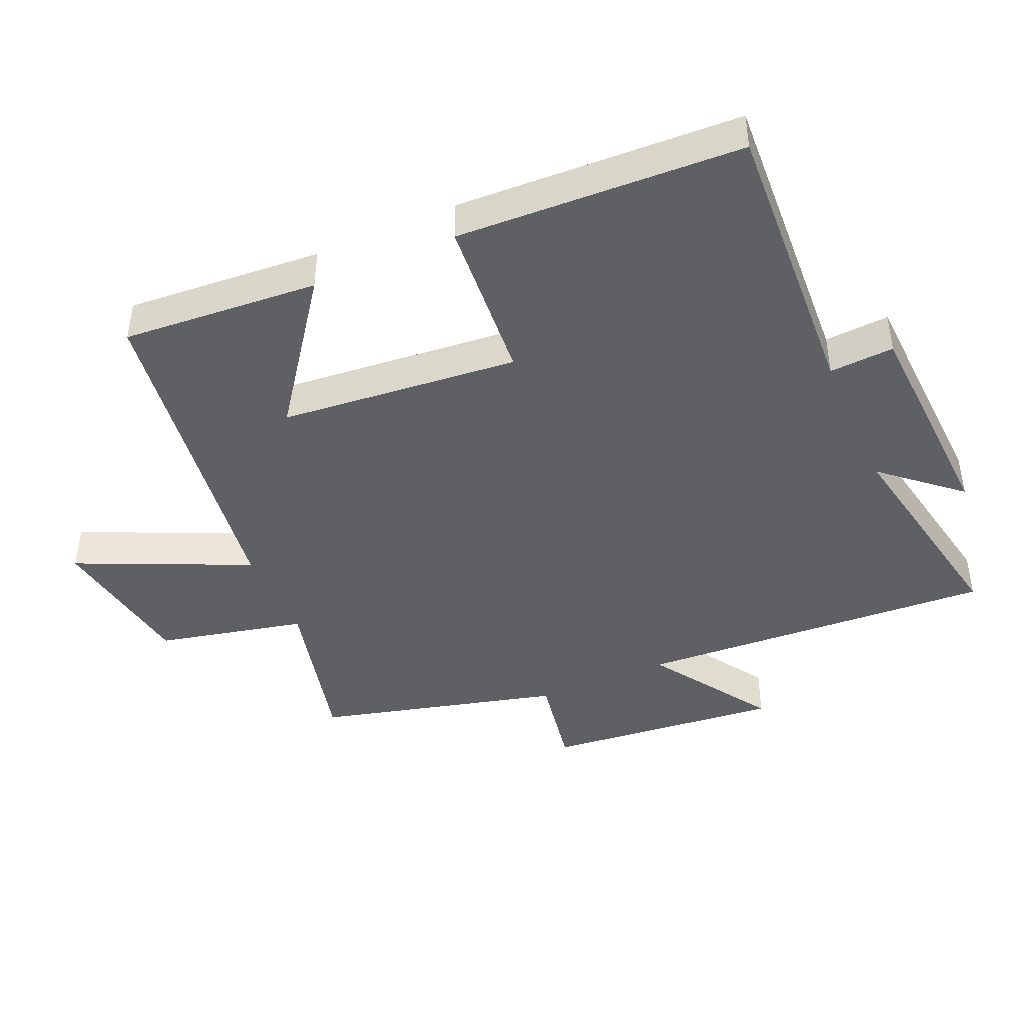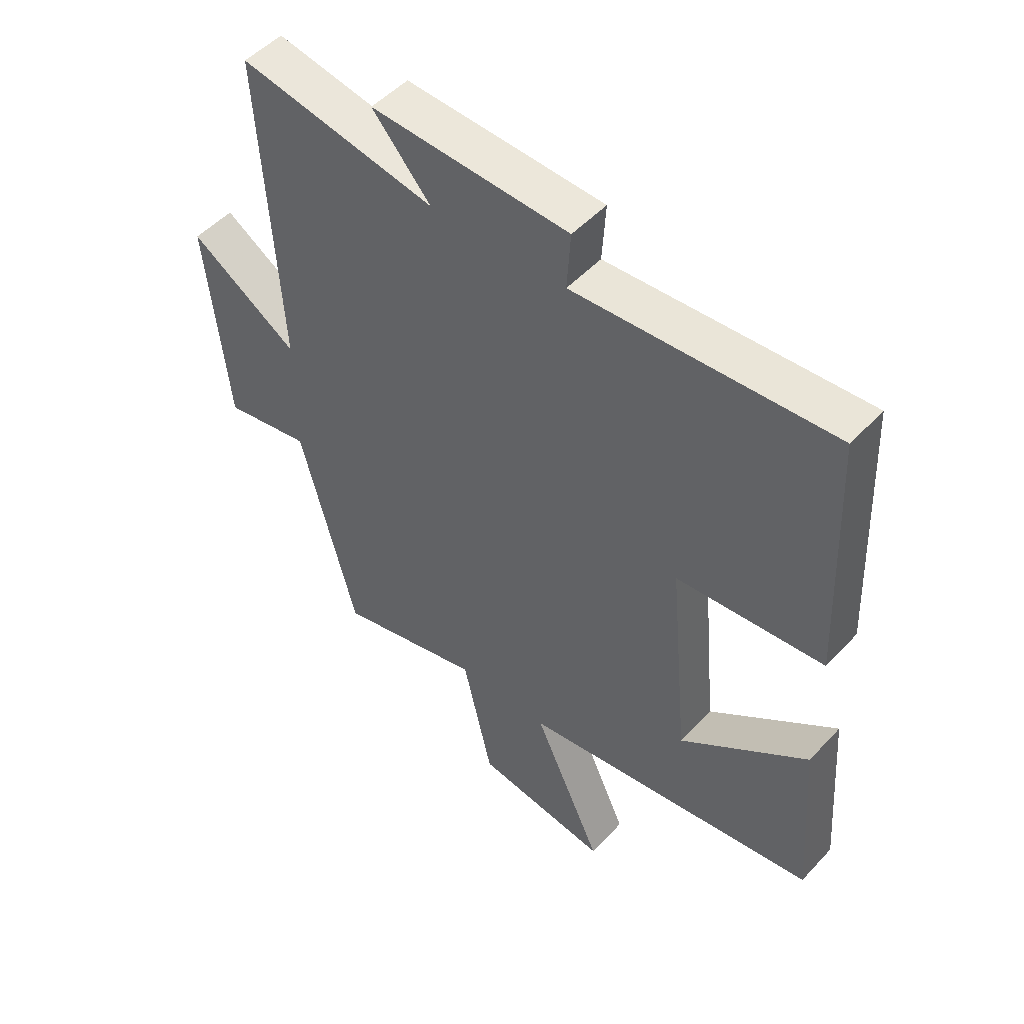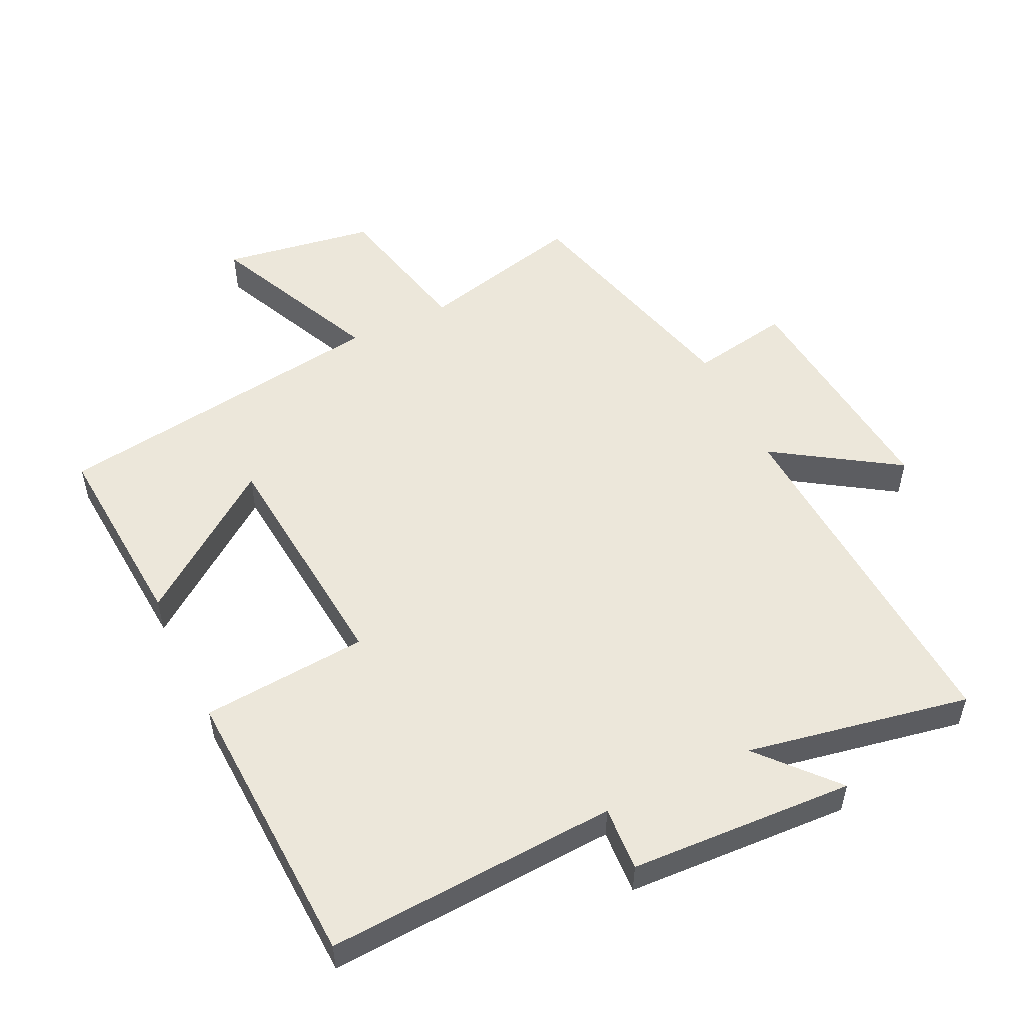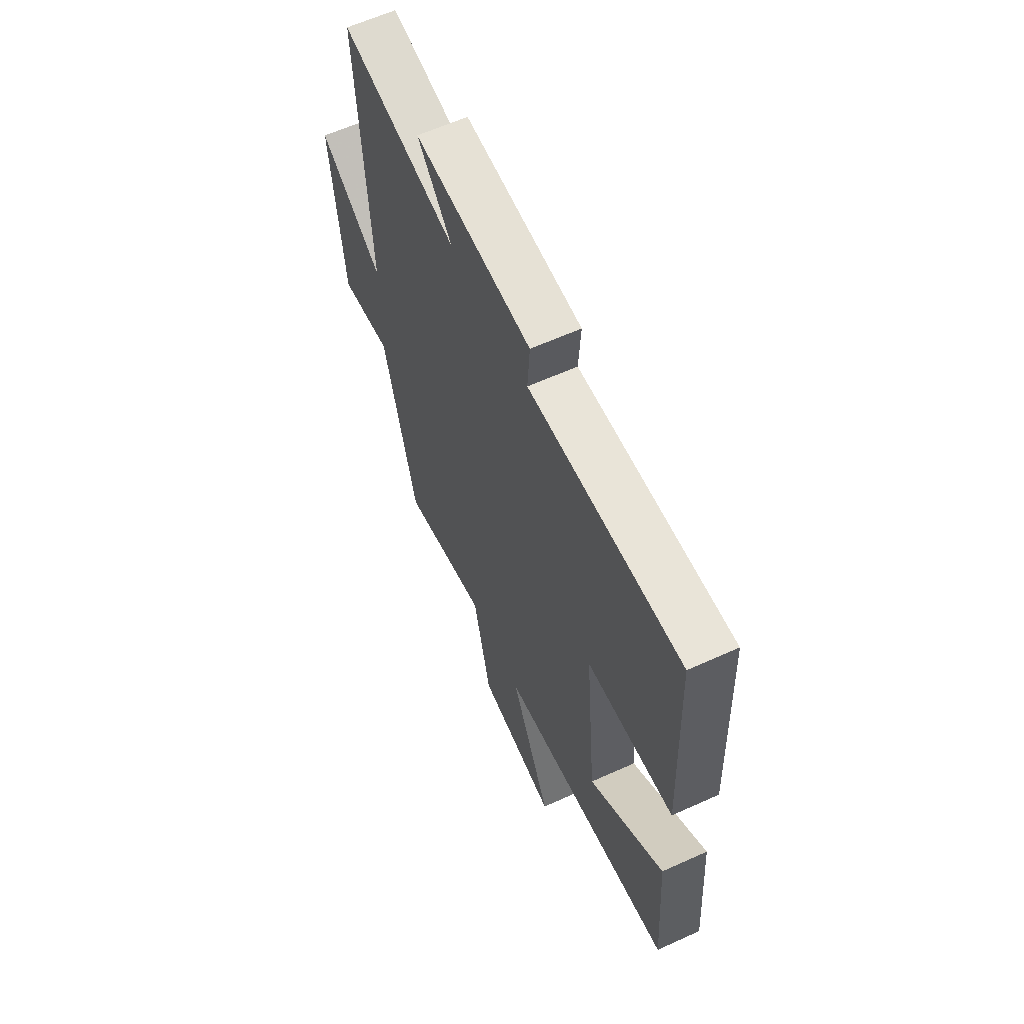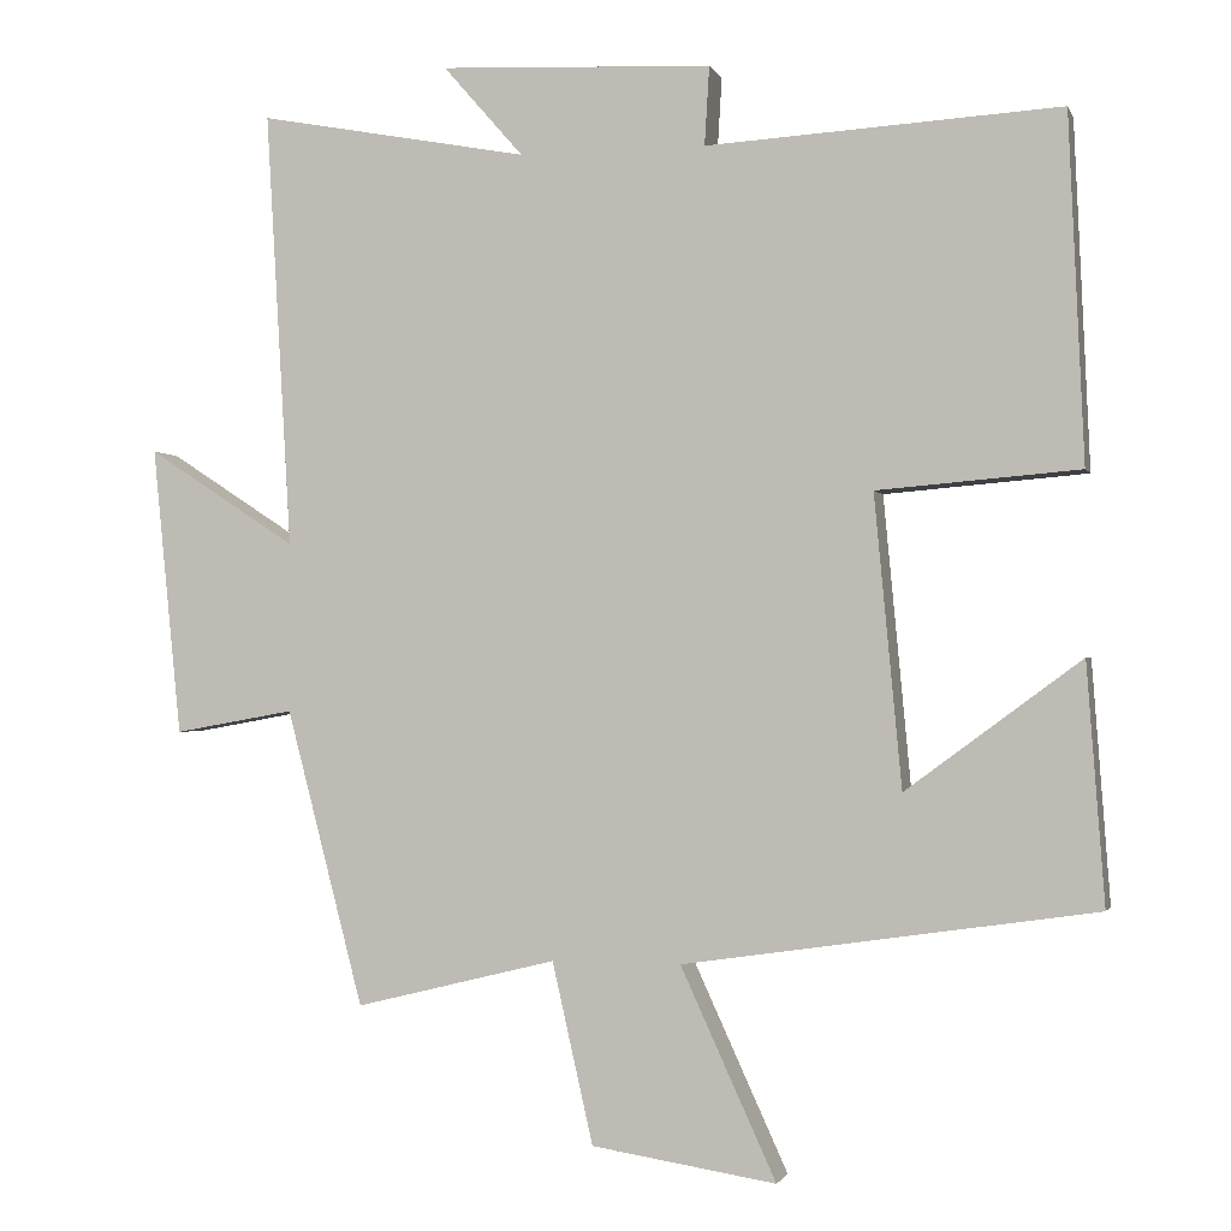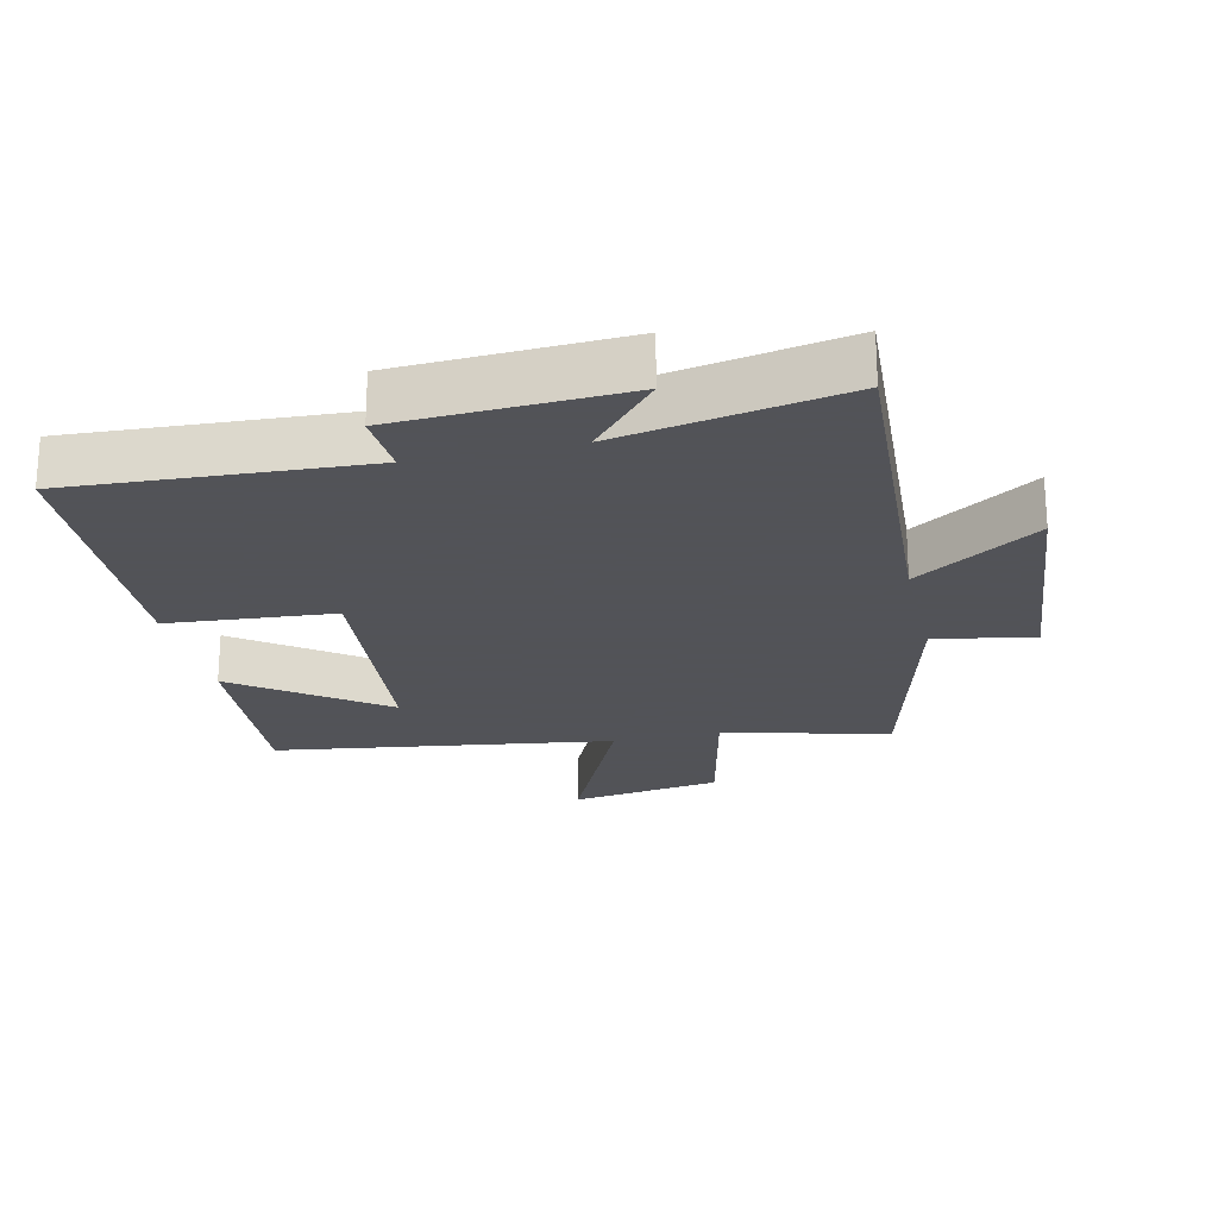
<metadata>
{"format":"obj","ext":"obj","renderer":"f3d","projection":"perspective","resolution":1024,"background":"white","views":[{"elev":-43.4,"azim":-66.2,"up":"+Y"},{"elev":50.1,"azim":-139.1,"up":"+Z"},{"elev":52.7,"azim":-25.6,"up":"+Y"},{"elev":62.1,"azim":-114.7,"up":"+Z"},{"elev":-1.3,"azim":-165.2,"up":"+Z"},{"elev":-22.5,"azim":13.0,"up":"+Y"}]}
</metadata>
<code>
v 0.532 0.07 0.563
v 0.5 0.07 0.019
v 0.686 0.07 0.14
v 0.65 0.07 -0.22
v 0.5 0.07 -0.193
v 0.404 0.07 -0.562
v 0.153 0.07 -0.5
v 0.102 0.07 -0.725
v -0.128 0.07 -0.761
v -0.009 0.07 -0.5
v -0.522 0.07 -0.425
v -0.5 0.07 -0.127
v -0.282 0.07 -0.288
v -0.248 0.07 0.074
v -0.5 0.07 0.095
v -0.481 0.07 0.526
v -0.04 0.07 0.5
v -0.046 0.07 0.598
v 0.294 0.07 0.614
v 0.194 0.07 0.5
v 0.532 0 0.563
v 0.5 0 0.019
v 0.686 0 0.14
v 0.65 0 -0.22
v 0.5 0 -0.193
v 0.404 0 -0.562
v 0.153 0 -0.5
v 0.102 0 -0.725
v -0.128 0 -0.761
v -0.009 0 -0.5
v -0.522 0 -0.425
v -0.5 0 -0.127
v -0.282 0 -0.288
v -0.248 0 0.074
v -0.5 0 0.095
v -0.481 0 0.526
v -0.04 0 0.5
v -0.046 0 0.598
v 0.294 0 0.614
v 0.194 0 0.5
f 17 18 19 20
f 14 15 16 17
f 13 14 17 20
f 10 11 12 13
f 10 13 20 1
f 7 8 9 10
f 5 6 7
f 5 7 10
f 2 3 4 5
f 2 5 10
f 1 2 10
f 40 39 38 37
f 37 36 35 34
f 40 37 34 33
f 33 32 31 30
f 21 40 33 30
f 30 29 28 27
f 27 26 25
f 30 27 25
f 25 24 23 22
f 30 25 22
f 30 22 21
f 1 21 22 2
f 2 22 23 3
f 3 23 24 4
f 4 24 25 5
f 5 25 26 6
f 6 26 27 7
f 7 27 28 8
f 8 28 29 9
f 9 29 30 10
f 10 30 31 11
f 11 31 32 12
f 12 32 33 13
f 13 33 34 14
f 14 34 35 15
f 15 35 36 16
f 16 36 37 17
f 17 37 38 18
f 18 38 39 19
f 19 39 40 20
f 20 40 21 1

</code>
